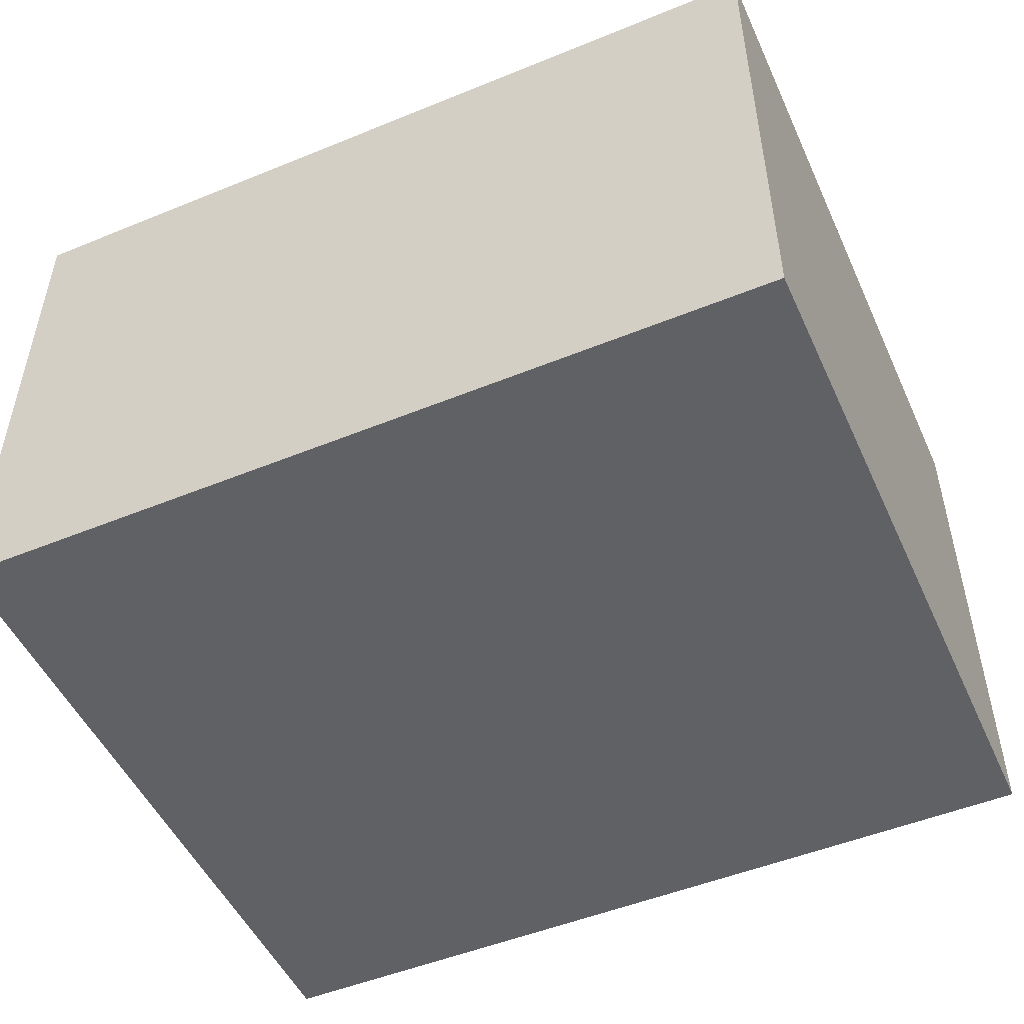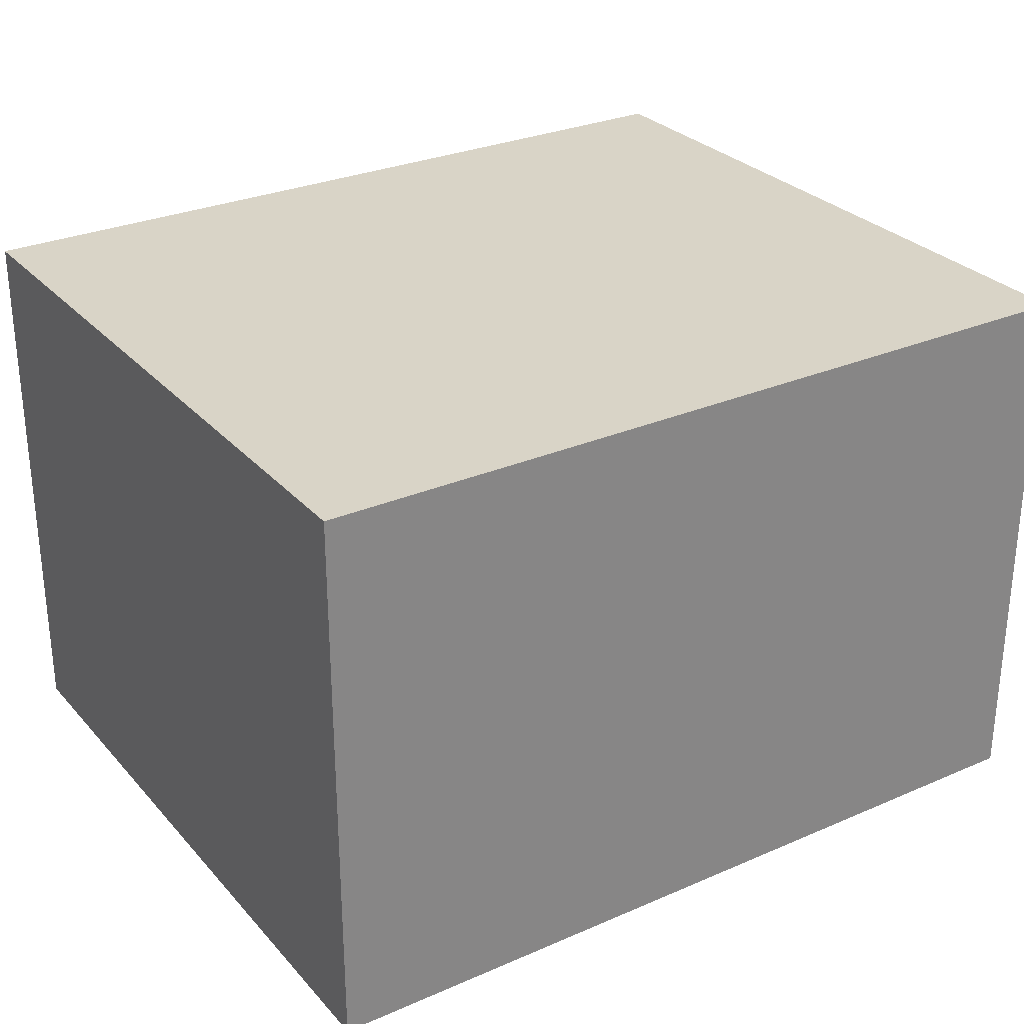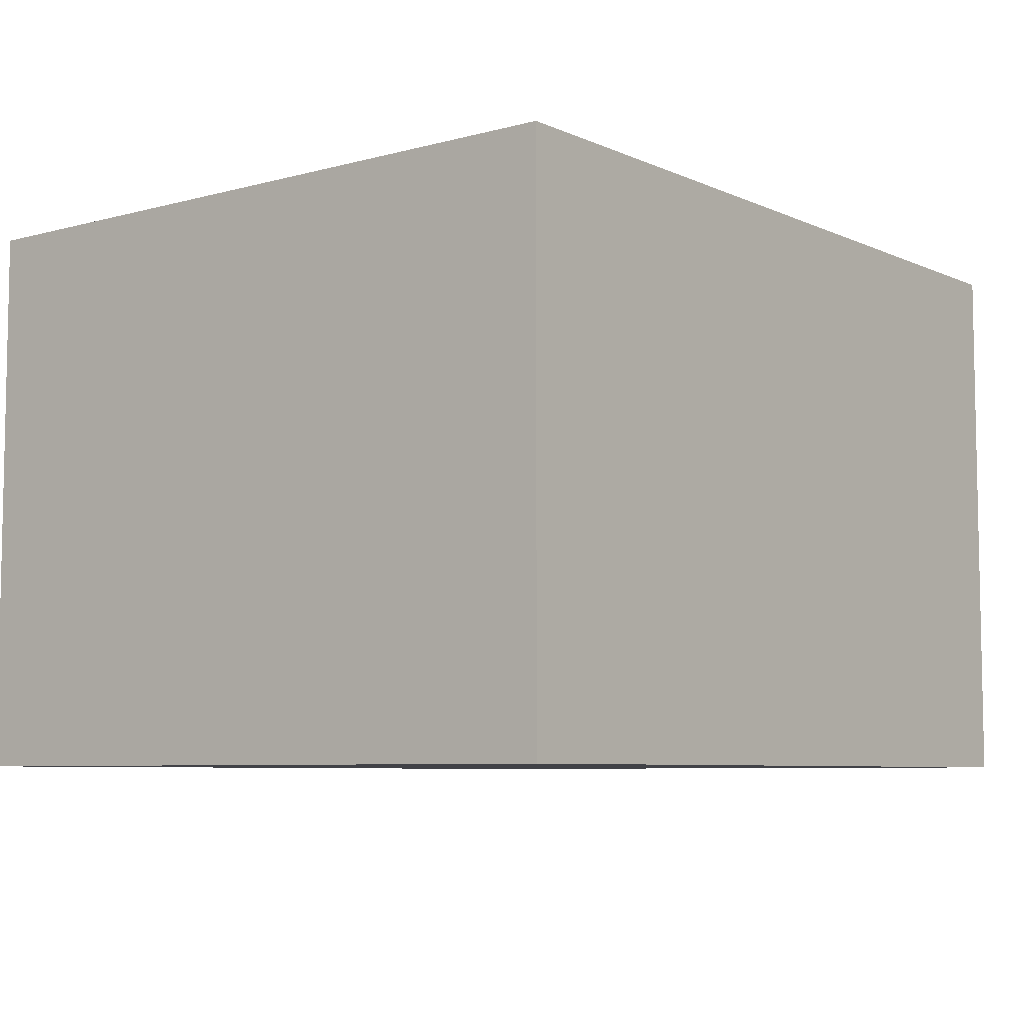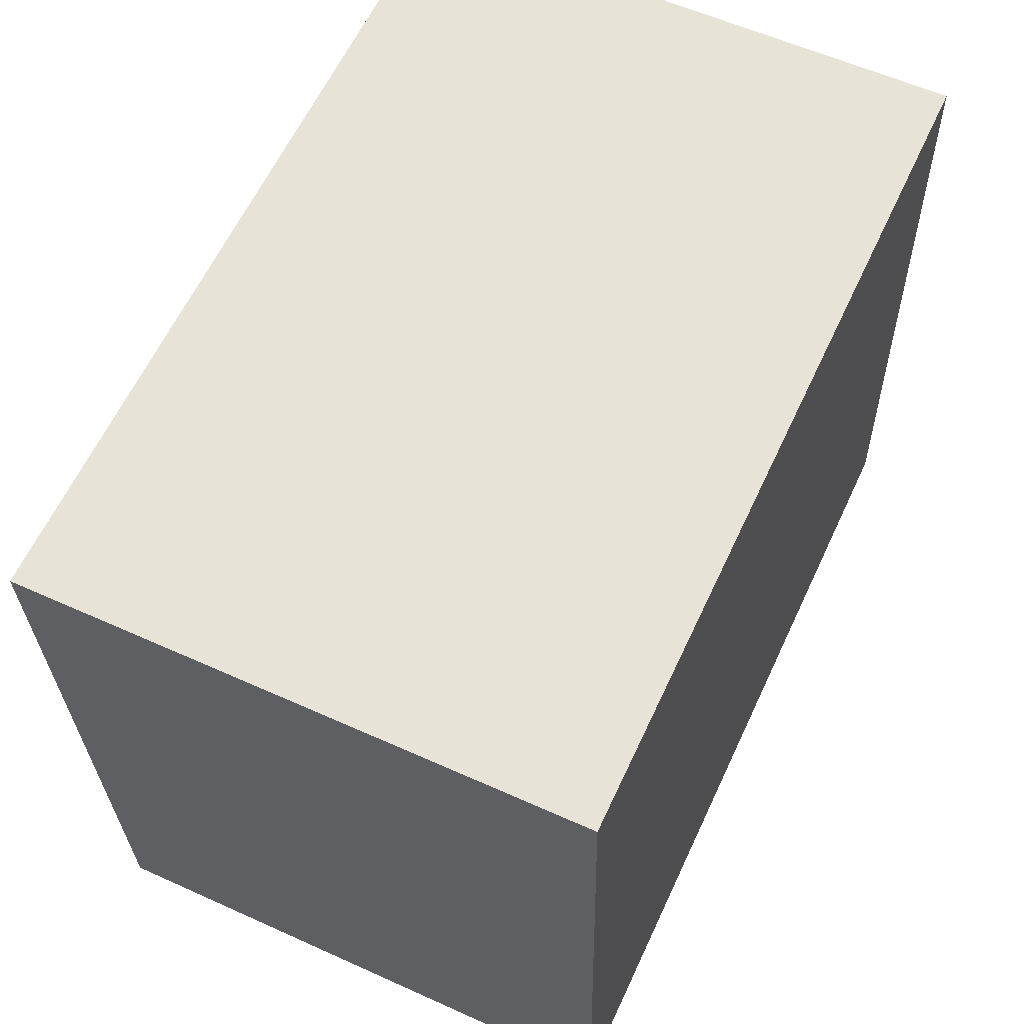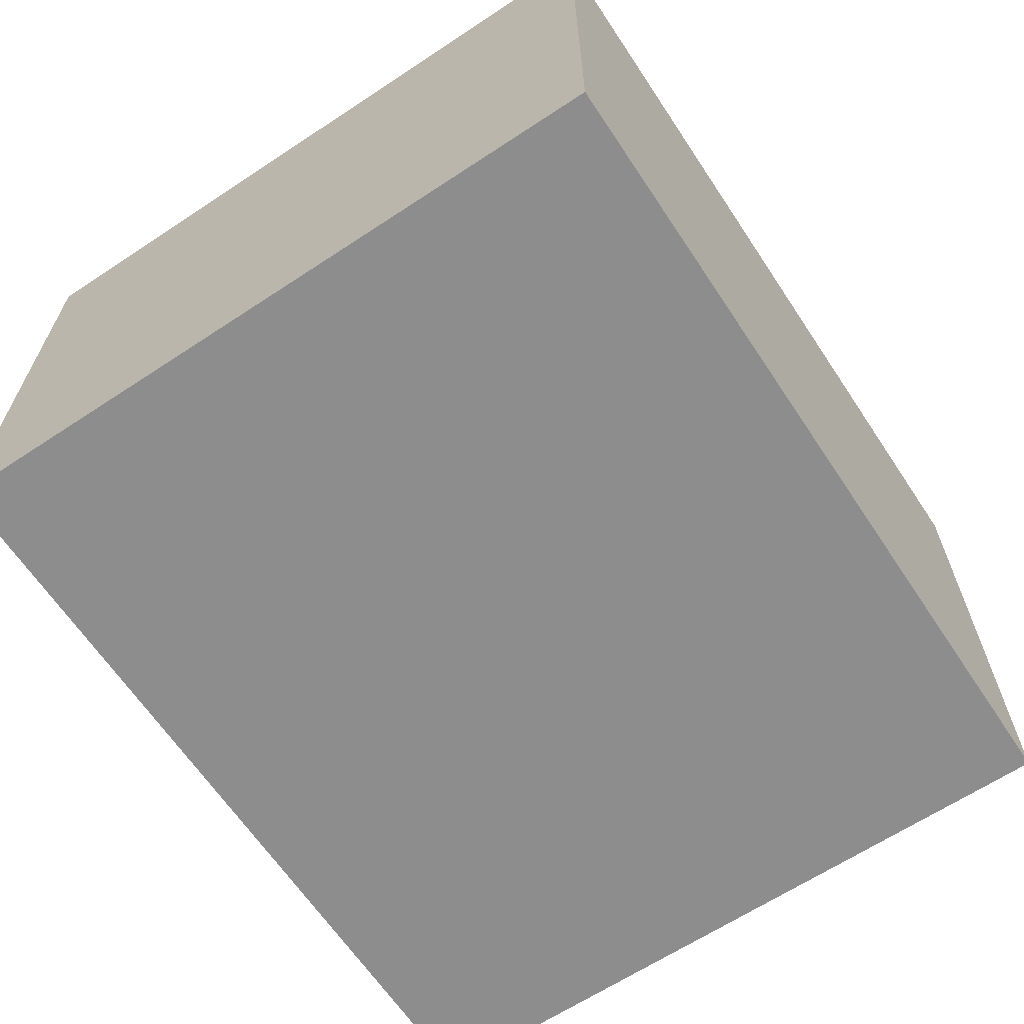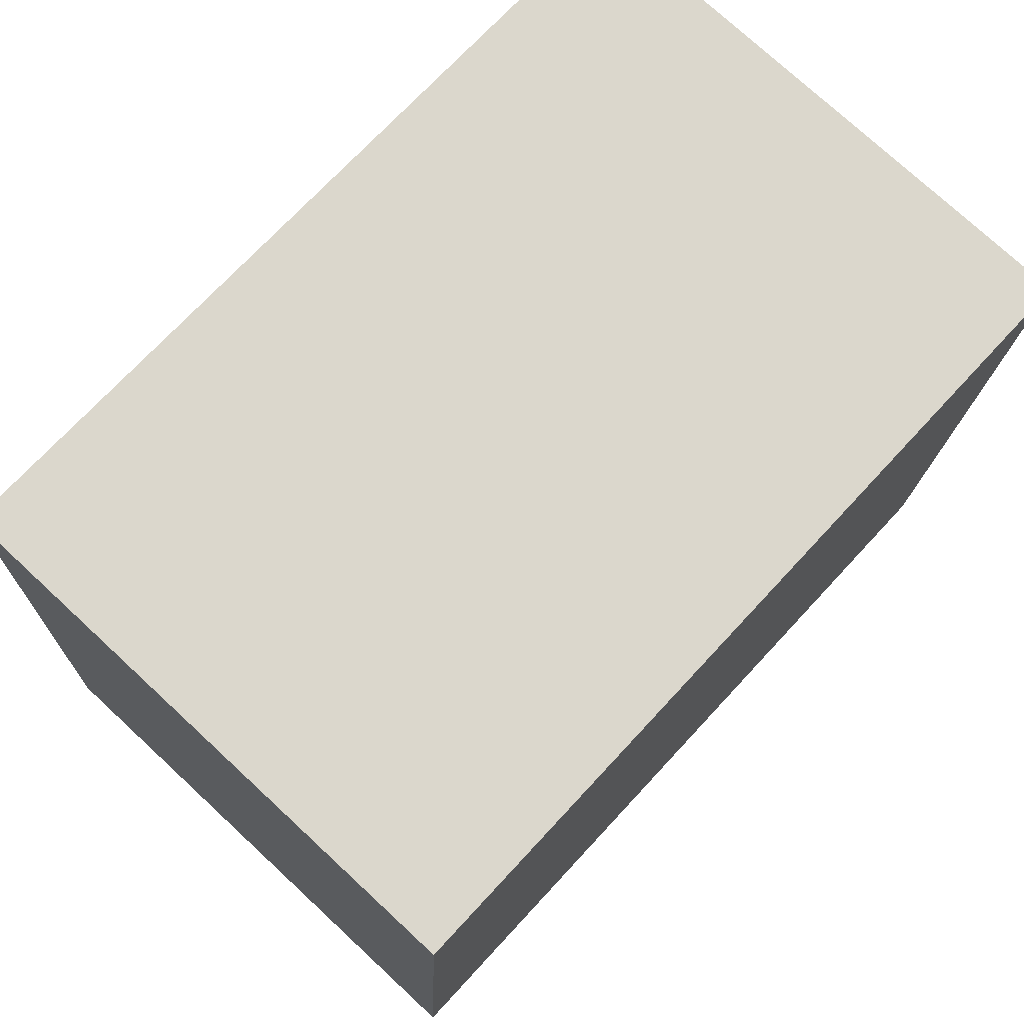
<metadata>
{"format":"obj","ext":"obj","renderer":"f3d","projection":"perspective","resolution":1024,"background":"white","views":[{"elev":-50.4,"azim":21.3,"up":"+Y"},{"elev":28.8,"azim":144.3,"up":"+Y"},{"elev":-6.8,"azim":-54.6,"up":"+Y"},{"elev":58.5,"azim":-65.0,"up":"+Z"},{"elev":-64.7,"azim":-59.2,"up":"+Y"},{"elev":75.7,"azim":132.8,"up":"+Z"}]}
</metadata>
<code>
v  5.401 3.622 0.2644
v  0.2254 3.622 -4.596
v  7.708e-05 3.622 -0.0001146
v  5.626 3.622 -4.331
v  5.4 -1.62e-17 0.2645
v  0.2254 2.814e-16 -4.596
v  5.626 2.652e-16 -4.331
v  0 0 0
g defaultobject
f 1 2 3
f 2 1 4
f 5 6 7
f 6 5 8
f 5 3 8
f 3 5 1
f 7 1 5
f 1 7 4
f 2 7 6
f 7 2 4
f 3 6 8
f 6 3 2

</code>
